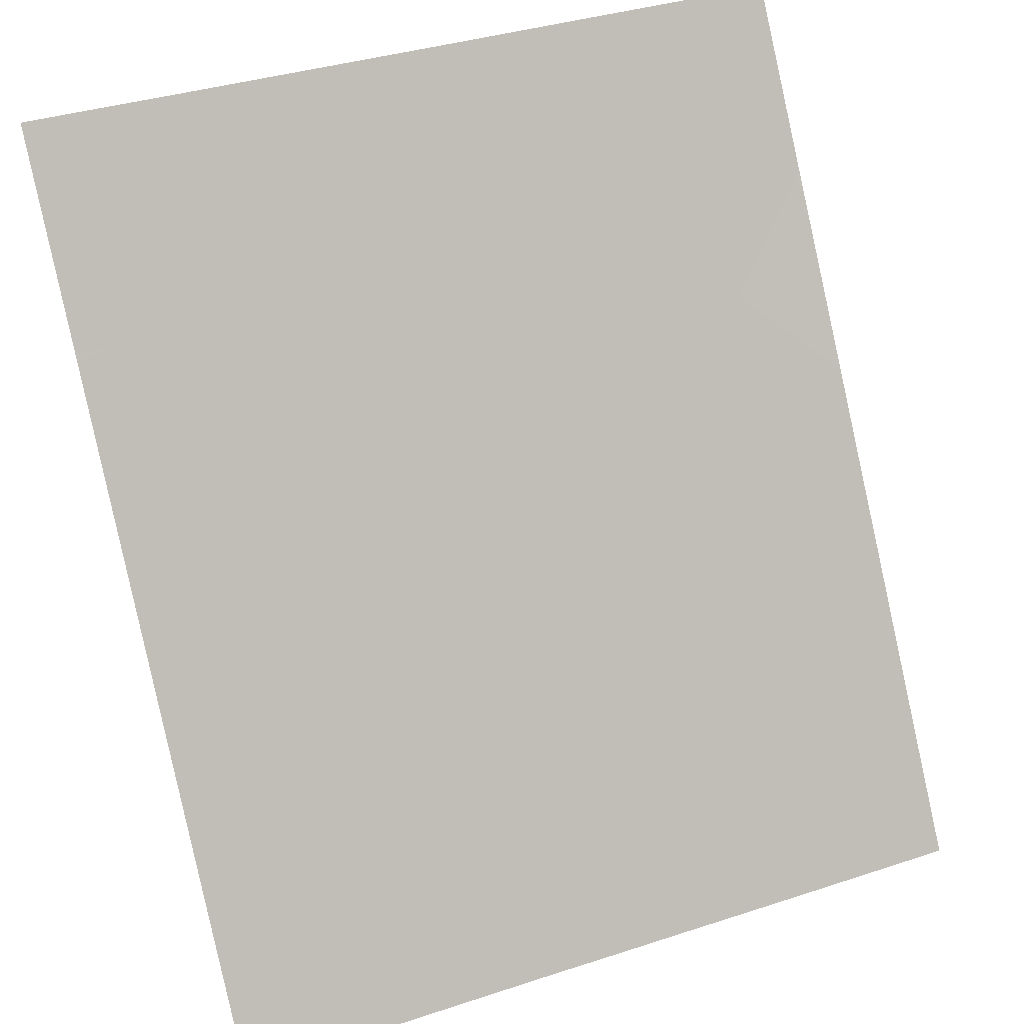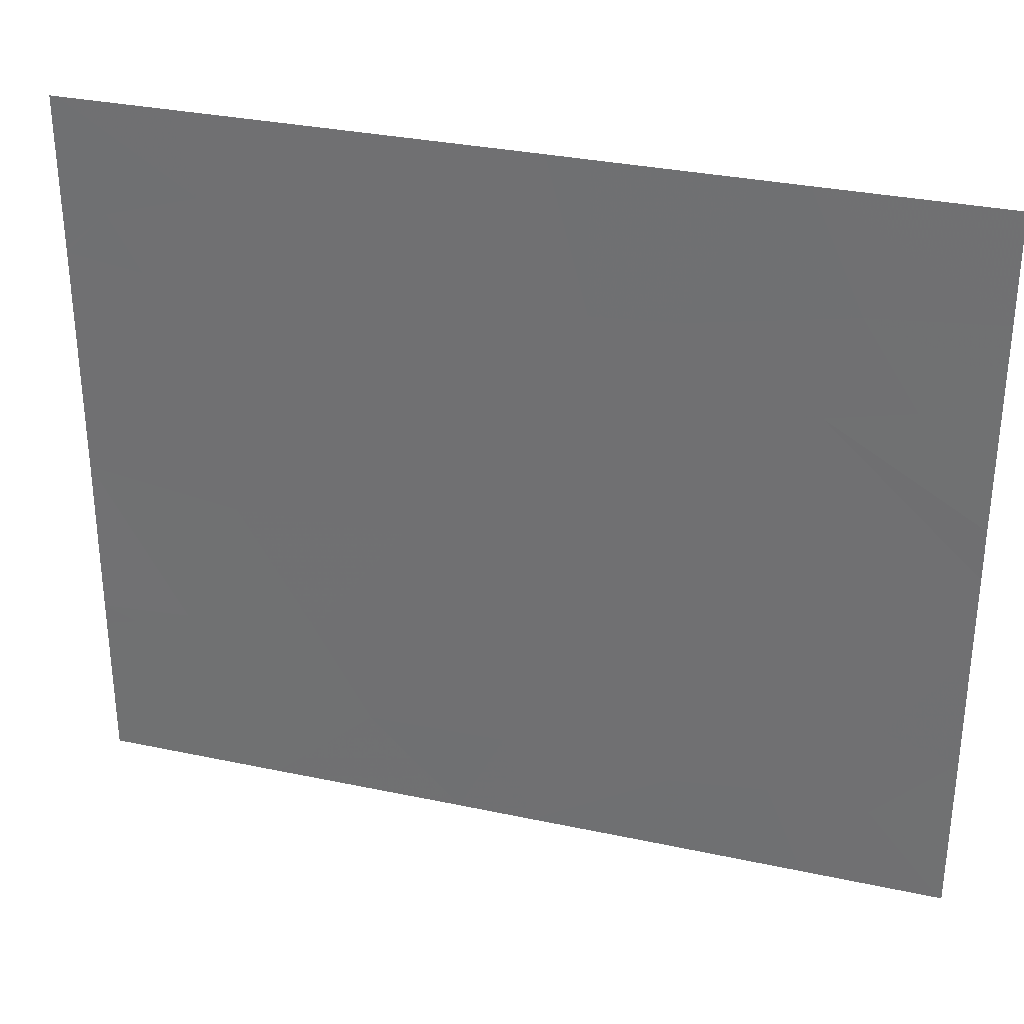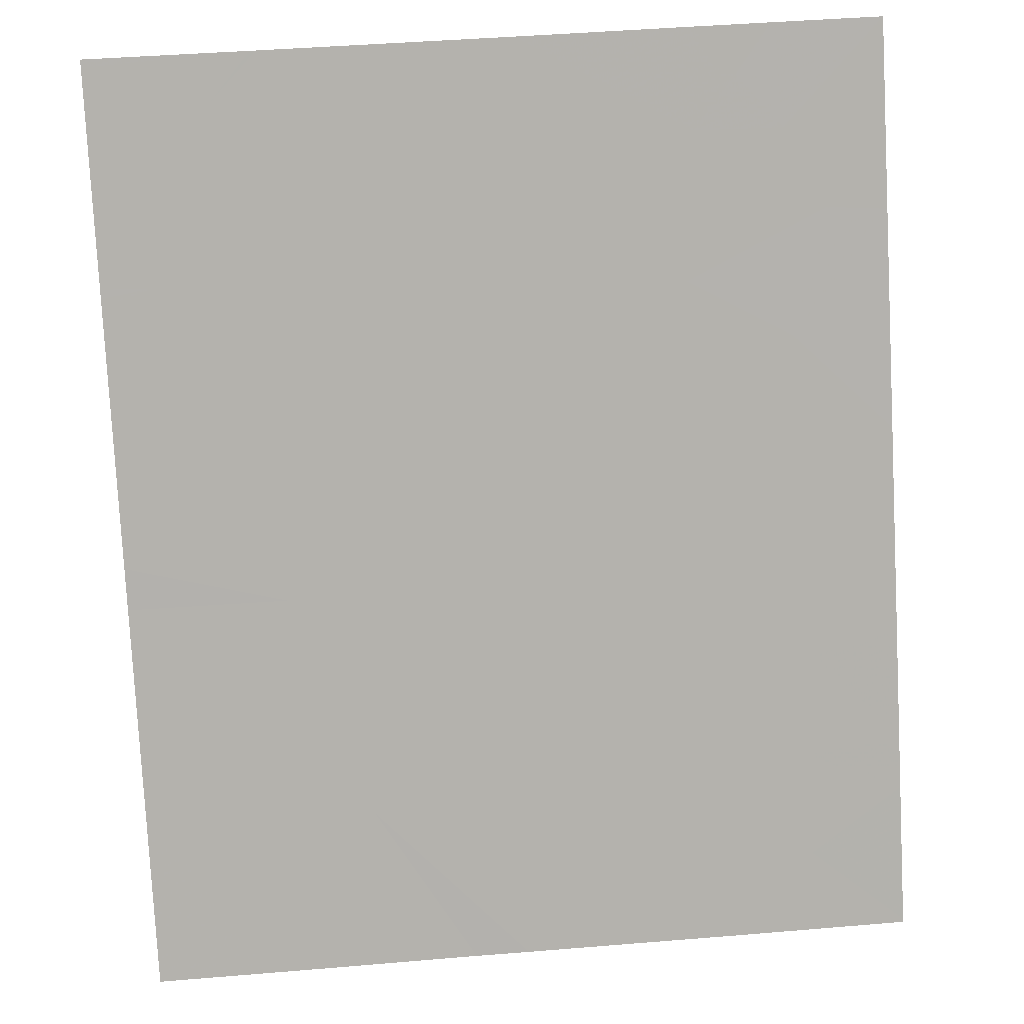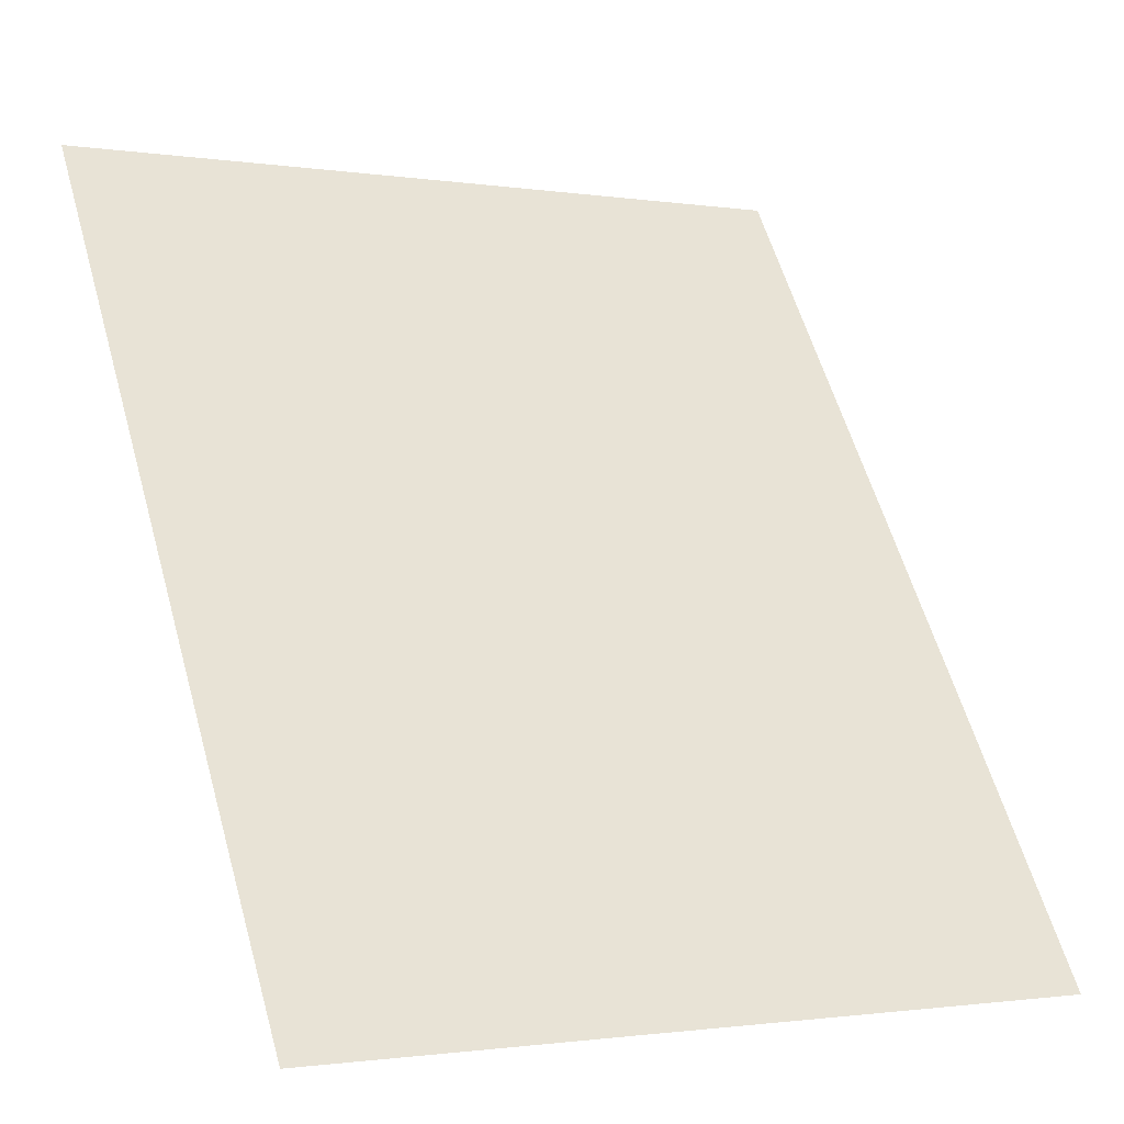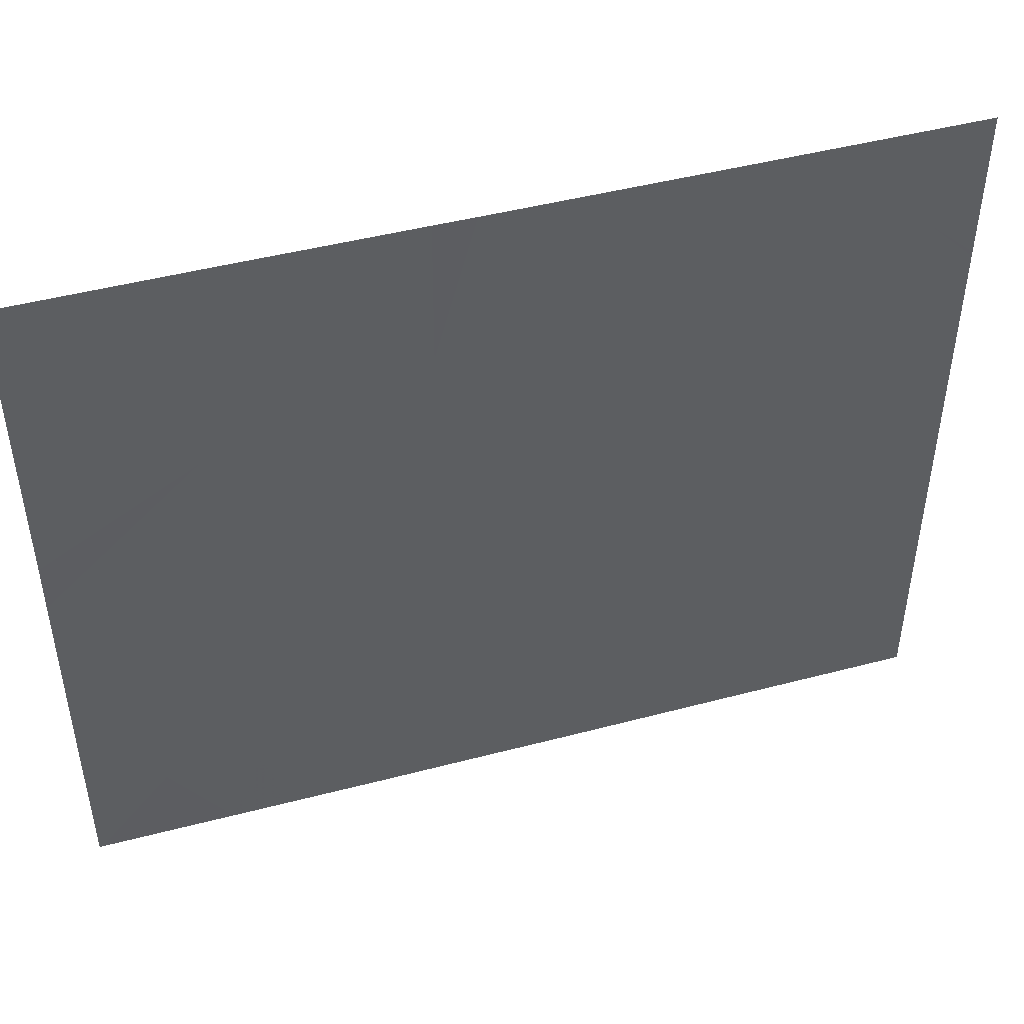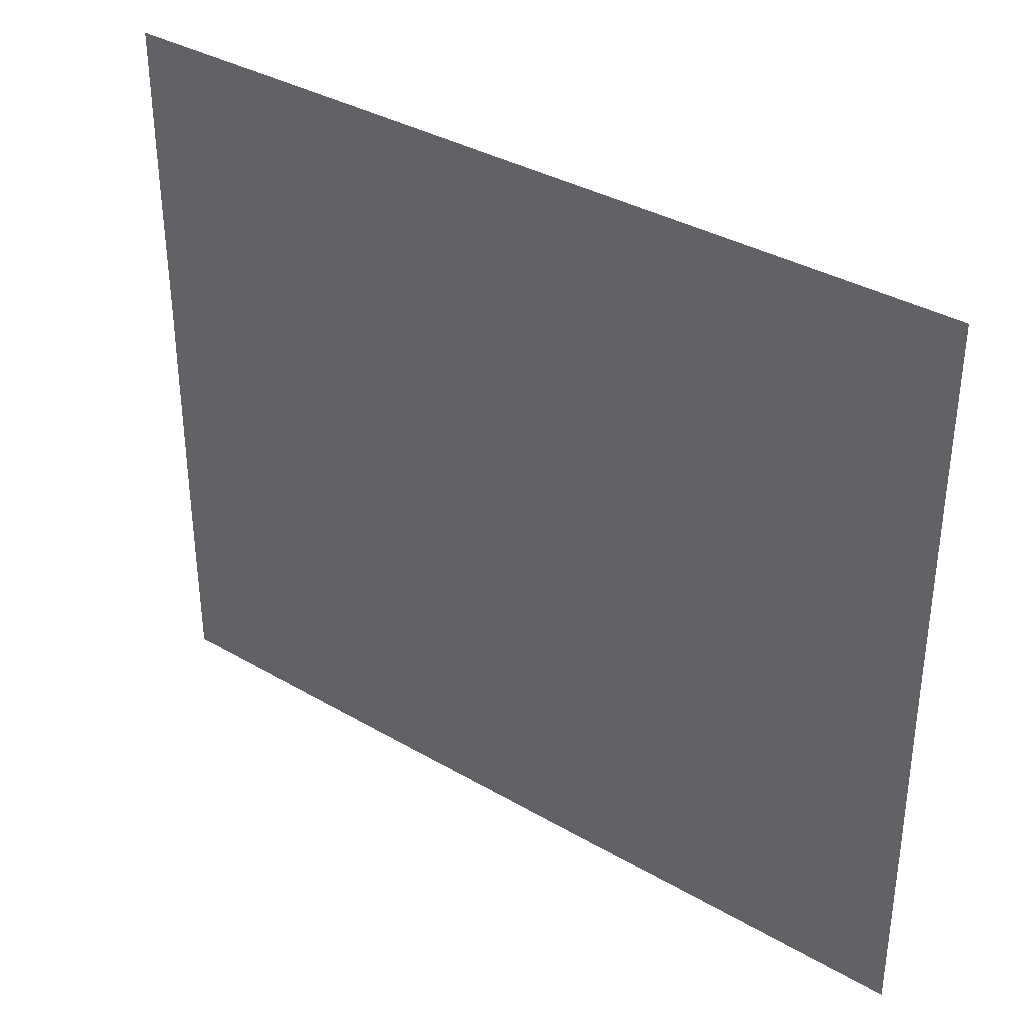
<metadata>
{"format":"obj","ext":"obj","renderer":"f3d","projection":"perspective","resolution":1024,"background":"white","views":[{"elev":37.0,"azim":67.2,"up":"+Y"},{"elev":31.6,"azim":-39.5,"up":"+Z"},{"elev":44.6,"azim":84.5,"up":"+Y"},{"elev":-1.3,"azim":60.5,"up":"+Y"},{"elev":46.8,"azim":107.0,"up":"+Z"},{"elev":35.3,"azim":161.4,"up":"+Z"}]}
</metadata>
<code>
v 25.36 22.74 20.77
v 25.42 22.65 20.17
v 25.59 22.39 20.33
v 25.59 22.39 20.75
v 25.81 22.05 20.66
v 26.34 21.26 20.84
v 26.25 21.4 21.46
v 26.17 21.52 20.63
v 26.01 21.76 21.05
v 26.52 20.99 19.87
v 26.27 21.37 19.64
v 26.36 21.23 19.27
v 25.71 22.21 19.24
v 25.84 22.02 18.84
v 26 21.77 19.19
v 25.93 21.88 19.78
v 25.54 22.47 19.76
v 26.05 21.7 18.46
v 25.6 22.38 18.46
v 27.18 20 20.81
v 27.18 20 20.19
v 27.02 20.24 20.64
v 26.23 21.43 18.46
v 26.5 21.02 18.46
v 26.55 20.95 18.79
v 26.74 20.66 20.22
v 27.18 20 19.98
v 26.89 20.44 19.69
v 26.34 21.26 21.46
v 26.53 20.97 20.87
v 26.62 20.84 20.47
v 26.43 21.13 20.44
v 25.18 23 19.85
v 25.18 23 19.17
v 25.39 22.68 19.19
v 25.8 22.07 21.46
v 25.69 22.24 21.46
v 25.74 22.16 21.21
v 25.66 22.29 21.26
v 25.5 22.53 21.11
v 25.69 22.24 20.89
v 25.18 23 20.78
v 27.18 20 19.64
v 26.26 21.38 20.18
v 25.18 23 19.08
v 25.26 22.88 19.12
v 26.16 21.53 18.84
v 25.4 22.67 18.85
v 25.57 22.42 18.69
v 25.18 23 20.81
v 25.28 22.85 21
v 25.18 23 20.83
v 25.18 23 18.88
v 25.28 22.85 19.02
v 25.18 23 18.46
v 25.56 22.43 18.46
v 25.18 23 21.46
v 25.2 22.98 21.46
v 25.58 22.4 18.46
v 26.74 20.66 18.46
v 26.66 20.77 21.46
v 26.77 20.61 21.46
v 27.18 20 21.03
v 27.18 20 21.46
v 26.58 20.9 20.25
v 26.68 20.75 19.28
v 26.83 20.52 20.56
v 25.65 22.29 21.46
v 25.67 22.27 21.46
v 26.89 20.43 20.98
v 26.86 20.48 18.46
v 26.77 20.61 18.84
v 27.18 20 18.46
v 27.18 20 18.47
v 27.17 20.01 18.46
v 25.45 22.6 21.46
v 27.01 20.25 19.22
v 27 20.27 18.82
v 27.18 20 19.13
f 4 1 2
f 2 3 4
f 3 5 4
f 9 6 7
f 9 8 6
f 12 10 11
f 15 13 14
f 13 16 17
f 14 19 18
f 22 21 20
f 25 23 24
f 28 27 26
f 26 10 28
f 3 2 17
f 6 29 7
f 6 30 29
f 32 31 30
f 35 33 34
f 35 17 33
f 38 36 37
f 41 39 40
f 40 4 41
f 32 30 6
f 2 42 33
f 2 1 42
f 28 43 27
f 44 11 10
f 44 16 11
f 46 34 45
f 47 12 15
f 47 14 18
f 47 15 14
f 13 48 49
f 13 35 48
f 52 50 51
f 54 53 48
f 48 53 55
f 55 56 48
f 58 52 51
f 58 57 52
f 49 48 56
f 49 56 59
f 3 17 16
f 16 5 3
f 25 24 60
f 30 61 29
f 64 62 63
f 47 23 25
f 25 12 47
f 15 16 13
f 15 11 16
f 15 12 11
f 32 65 31
f 44 10 32
f 13 17 35
f 9 7 36
f 47 18 23
f 12 66 10
f 22 67 21
f 39 68 40
f 5 16 44
f 44 8 5
f 69 68 39
f 39 37 69
f 31 67 30
f 8 44 32
f 32 10 65
f 19 49 59
f 14 49 19
f 14 13 49
f 8 32 6
f 41 38 39
f 41 5 38
f 35 54 48
f 67 27 21
f 67 26 27
f 30 70 61
f 30 67 70
f 31 65 26
f 10 26 65
f 72 60 71
f 72 25 60
f 38 37 39
f 35 34 46
f 75 73 74
f 40 58 51
f 40 76 58
f 68 76 40
f 9 36 38
f 38 5 9
f 66 25 72
f 22 20 70
f 35 46 54
f 77 43 28
f 28 66 77
f 1 51 50
f 12 25 66
f 77 72 78
f 77 66 72
f 1 40 51
f 66 28 10
f 46 45 54
f 22 70 67
f 17 2 33
f 4 5 41
f 9 5 8
f 72 71 78
f 63 70 20
f 63 62 70
f 54 45 53
f 61 70 62
f 78 74 79
f 78 75 74
f 75 78 71
f 77 78 79
f 77 79 43
f 1 50 42
f 67 31 26
f 4 40 1

</code>
